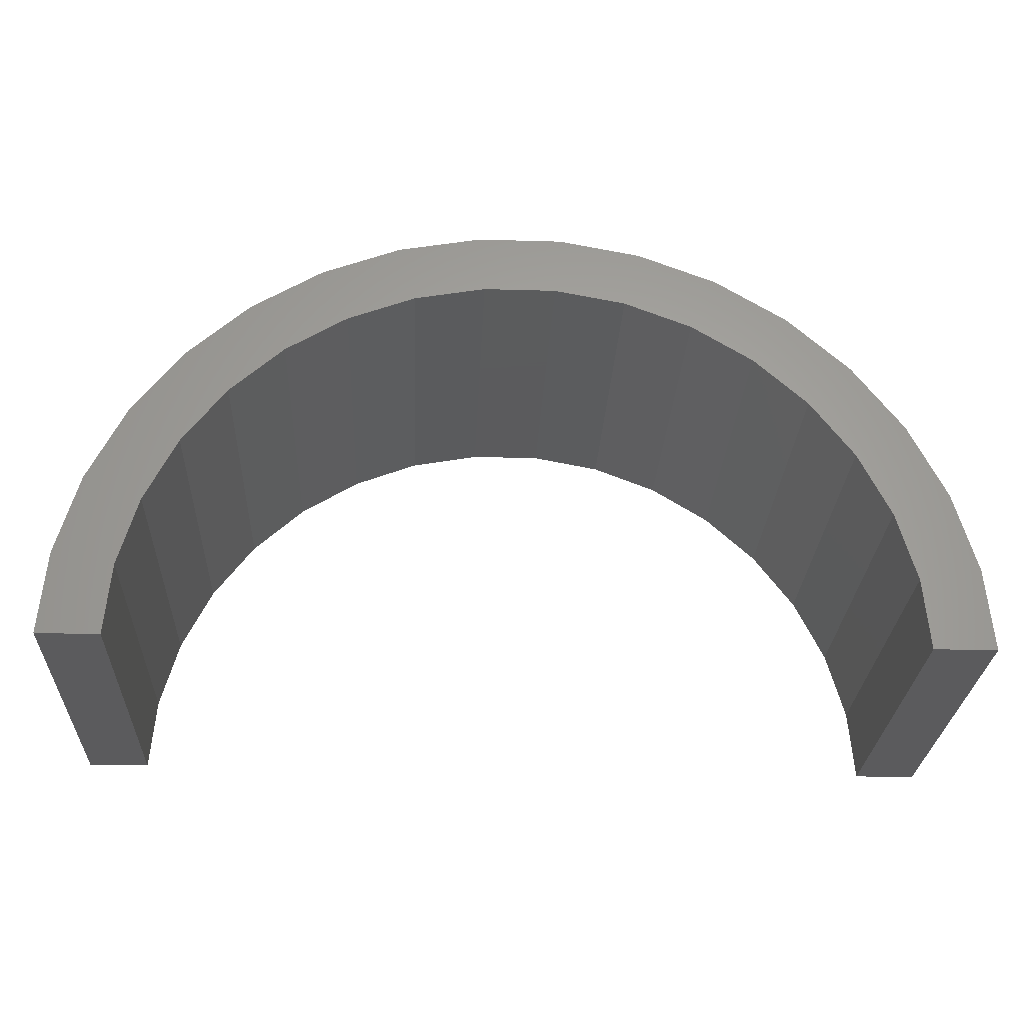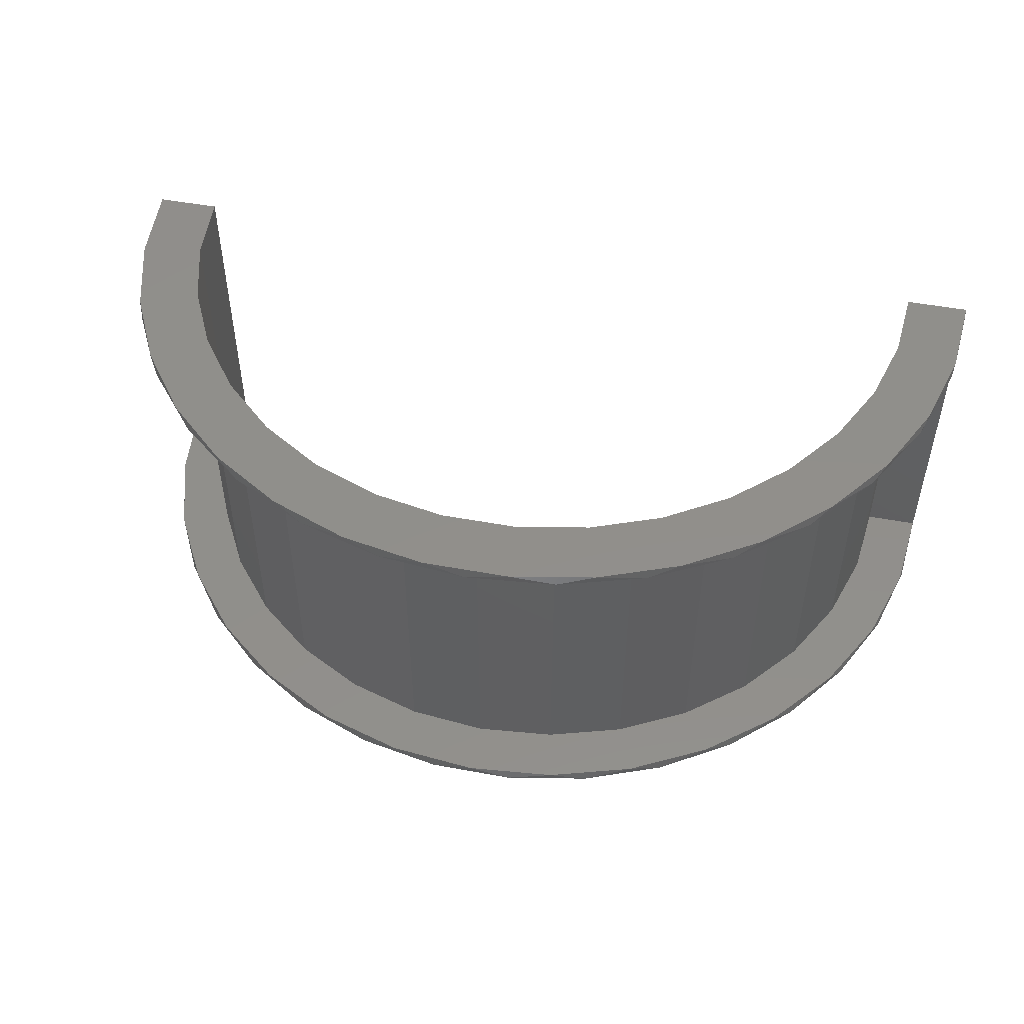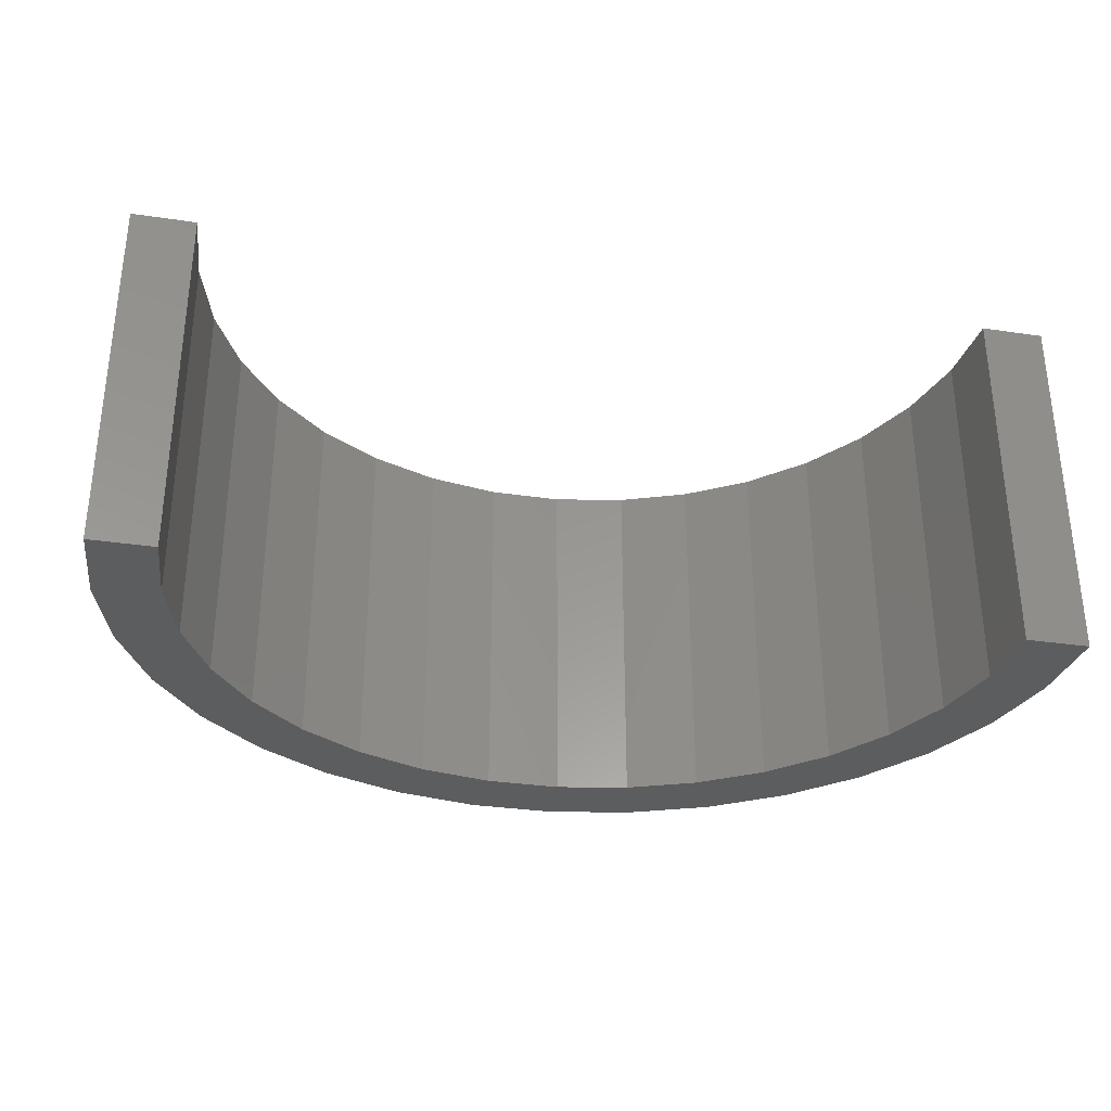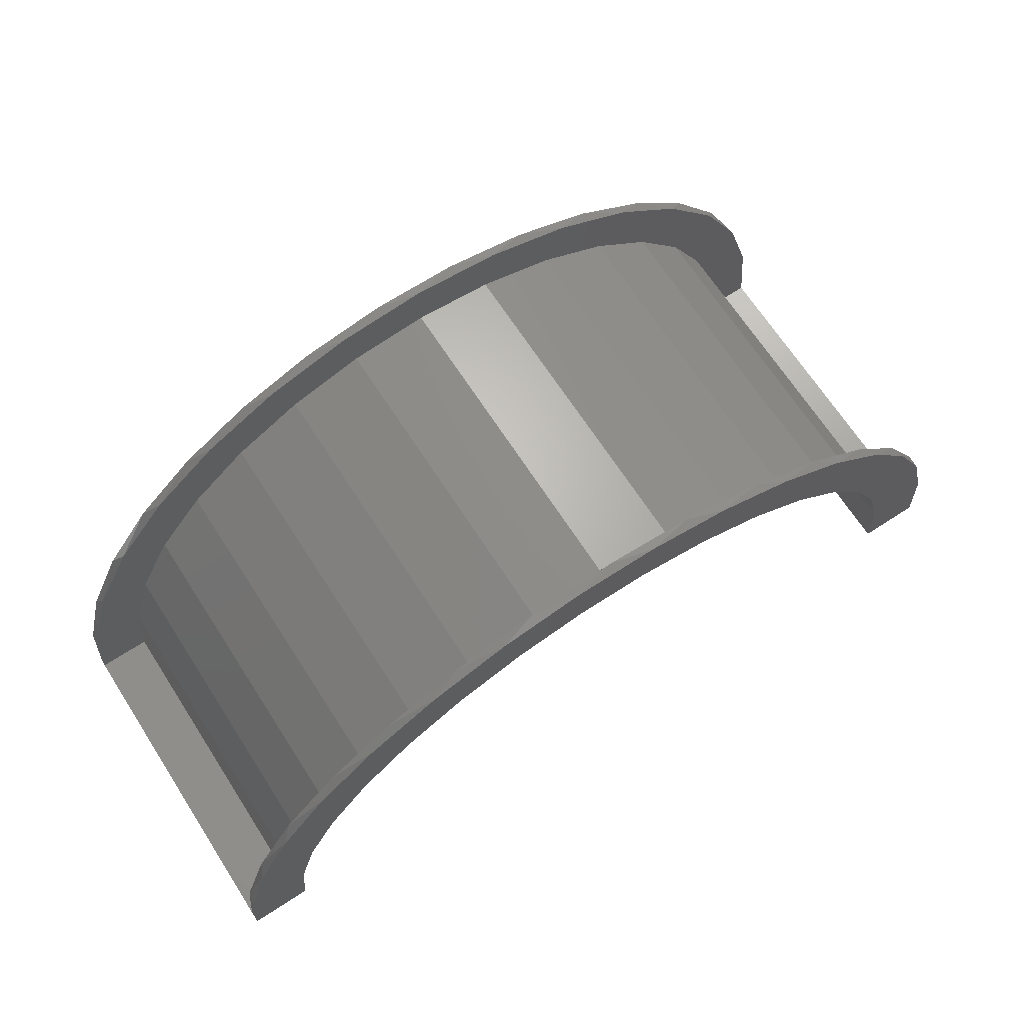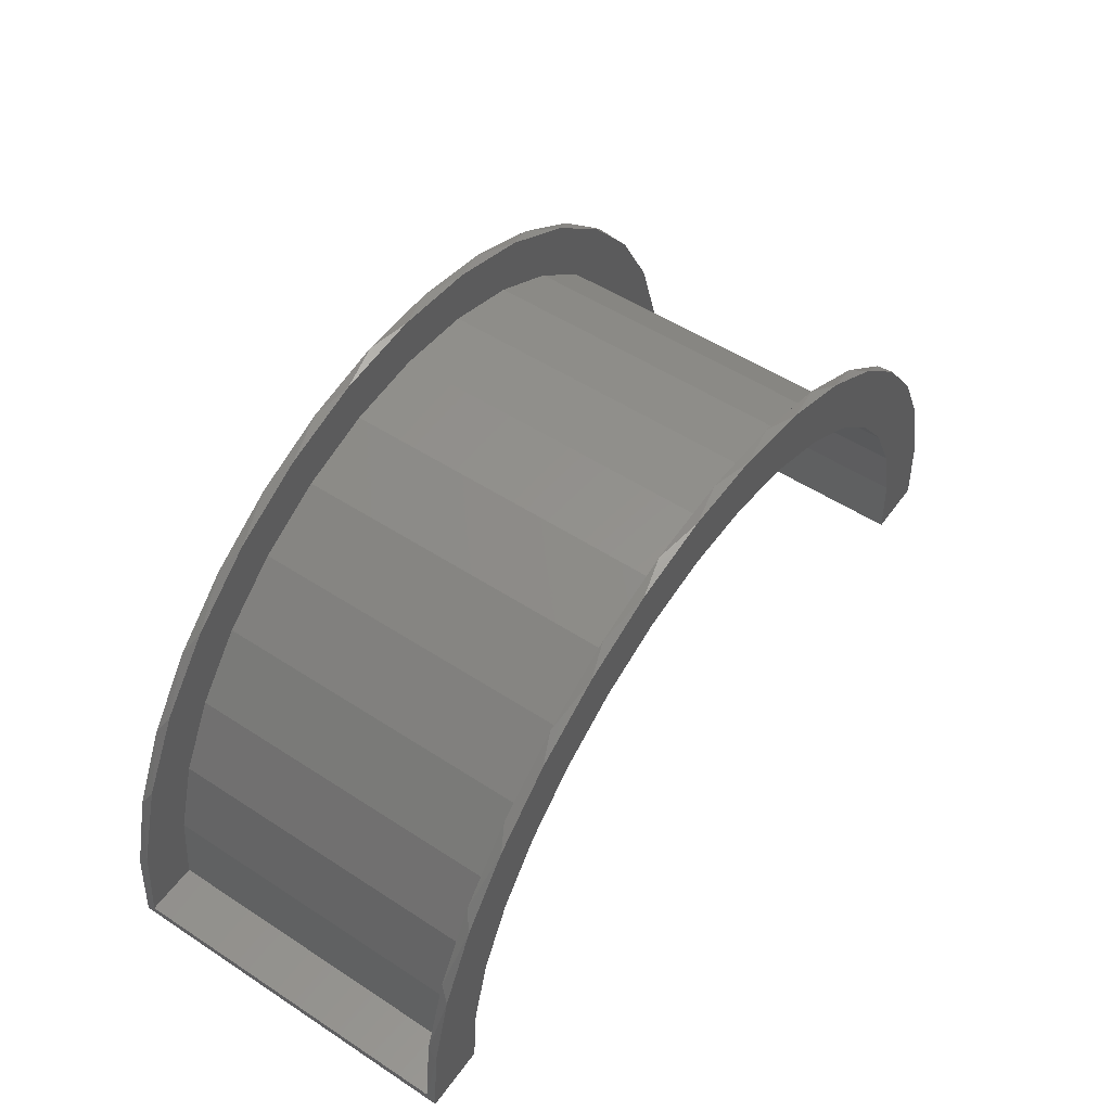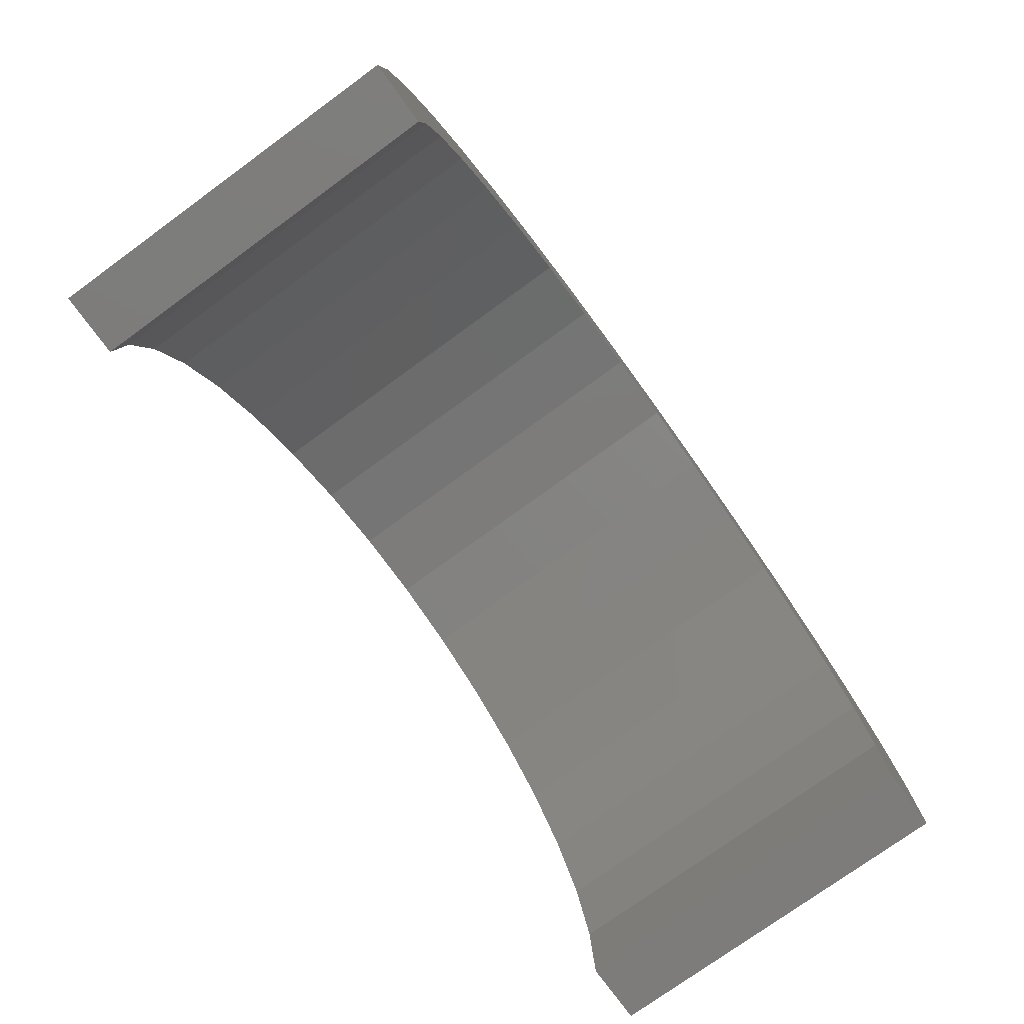
<metadata>
{"format":"stl","ext":"stl","renderer":"f3d","projection":"perspective","resolution":1024,"background":"white","views":[{"elev":-27.2,"azim":177.4,"up":"+Y"},{"elev":50.0,"azim":-168.5,"up":"+Z"},{"elev":-31.7,"azim":-11.8,"up":"+Z"},{"elev":68.4,"azim":147.0,"up":"+Y"},{"elev":52.8,"azim":125.0,"up":"+Y"},{"elev":-76.0,"azim":-54.0,"up":"+Y"}]}
</metadata>
<code>
# stl→obj: 140 verts, 276 faces
v 0.75 0.007812 0.007812
v 0.7385 0.131 -0.007812
v 0.7342 0.153 0.007812
v 0.75 -0.007812 -0.007812
v -0.75 0.007812 0.5703
v -0.7385 0.131 0.5859
v -0.7342 0.153 0.5703
v -0.75 -0.007812 0.5859
v -0.7015 0.2654 -0.007812
v -0.7385 0.131 -0.007812
v -0.7342 0.153 0.007812
v -0.6906 0.2924 0.007812
v -0.6403 0.3905 -0.007812
v -0.6209 0.4207 0.007812
v -0.557 0.5022 -0.007812
v -0.5276 0.5331 0.007812
v -0.4545 0.5966 -0.007812
v -0.4142 0.6252 0.007812
v -0.3364 0.6703 -0.007812
v -0.2852 0.6937 0.007812
v -0.2066 0.721 -0.007812
v -0.1454 0.7358 0.007812
v -0.06966 0.7468 -0.007812
v 4.592e-17 0.75 0.007812
v 0.06966 0.7468 -0.007812
v 0.1454 0.7358 0.007812
v 0.2066 0.721 -0.007812
v 0.2852 0.6937 0.007812
v 0.3364 0.6703 -0.007812
v 0.4142 0.6252 0.007812
v 0.4545 0.5966 -0.007812
v 0.5276 0.5331 0.007812
v 0.557 0.5022 -0.007812
v 0.6209 0.4207 0.007812
v 0.6403 0.3905 -0.007812
v 0.6906 0.2924 0.007812
v 0.7015 0.2654 -0.007812
v -0.7015 0.2654 0.5859
v -0.6906 0.2924 0.5703
v -0.6403 0.3905 0.5859
v -0.6209 0.4207 0.5703
v -0.557 0.5022 0.5859
v -0.5276 0.5331 0.5703
v -0.4545 0.5966 0.5859
v -0.4142 0.6252 0.5703
v -0.3364 0.6703 0.5859
v -0.2852 0.6937 0.5703
v -0.2066 0.721 0.5859
v -0.1454 0.7358 0.5703
v -0.06966 0.7468 0.5859
v 4.592e-17 0.75 0.5703
v 0.06966 0.7468 0.5859
v 0.1454 0.7358 0.5703
v 0.2066 0.721 0.5859
v 0.2852 0.6937 0.5703
v 0.3364 0.6703 0.5859
v 0.4142 0.6252 0.5703
v 0.4545 0.5966 0.5859
v 0.5276 0.5331 0.5703
v 0.557 0.5022 0.5859
v 0.6209 0.4207 0.5703
v 0.6403 0.3905 0.5859
v 0.6906 0.2924 0.5703
v 0.7015 0.2654 0.5859
v 0.7342 0.153 0.5703
v 0.7385 0.131 0.5859
v -0.75 0.007812 0.007812
v -0.75 -0.007812 -0.007812
v 0.75 0.007812 0.5703
v 0.75 -0.007812 0.5859
v 0.663 0.007812 0.5703
v 0.663 0.007812 0.007812
v -0.663 0.007812 0.5703
v -0.663 0.007812 0.007812
v 0.649 0.1361 0.007812
v 0.6103 0.2592 0.007812
v 0.5486 0.3724 0.007812
v 0.4661 0.4716 0.007812
v 0.3659 0.5529 0.007812
v 0.2519 0.6133 0.007812
v 0.1284 0.6505 0.007812
v -1.066e-16 0.6631 0.007812
v -0.1284 0.6505 0.007812
v -0.2519 0.6133 0.007812
v -0.3659 0.5529 0.007812
v -0.4661 0.4716 0.007812
v -0.5486 0.3724 0.007812
v -0.6103 0.2592 0.007812
v -0.649 0.1361 0.007812
v 0.649 0.1361 0.5703
v 0.3659 0.5529 0.5703
v 0.4661 0.4716 0.5703
v 0.5486 0.3724 0.5703
v 0.6103 0.2592 0.5703
v -0.5486 0.3724 0.5703
v -0.4661 0.4716 0.5703
v -0.3659 0.5529 0.5703
v -0.2519 0.6133 0.5703
v -0.1284 0.6505 0.5703
v -1.066e-16 0.6631 0.5703
v 0.1284 0.6505 0.5703
v 0.2519 0.6133 0.5703
v -0.649 0.1361 0.5703
v -0.6103 0.2592 0.5703
v 0.6474 -0.007812 0.5859
v 0.6474 -0.007812 -0.007812
v -0.6474 -0.007812 0.5859
v -0.6474 -0.007812 -0.007812
v -0.0602 0.6446 -0.007812
v -0.1785 0.6224 0.5859
v -0.1785 0.6224 -0.007812
v -0.2906 0.5785 0.5859
v -0.2906 0.5785 -0.007812
v -0.3927 0.5147 0.5859
v -0.3927 0.5147 -0.007812
v -0.4812 0.4331 0.5859
v -0.4812 0.4331 -0.007812
v -0.5531 0.3365 0.5859
v -0.5531 0.3365 -0.007812
v -0.6059 0.2283 0.5859
v -0.6059 0.2283 -0.007812
v -0.6377 0.1122 0.5859
v -0.6377 0.1122 -0.007812
v -0.0602 0.6446 0.5859
v 0.0602 0.6446 -0.007812
v 0.0602 0.6446 0.5859
v 0.1785 0.6224 -0.007812
v 0.1785 0.6224 0.5859
v 0.2906 0.5785 -0.007812
v 0.2906 0.5785 0.5859
v 0.3927 0.5147 -0.007812
v 0.3927 0.5147 0.5859
v 0.4812 0.4331 -0.007812
v 0.4812 0.4331 0.5859
v 0.5531 0.3365 -0.007812
v 0.5531 0.3365 0.5859
v 0.6059 0.2283 -0.007812
v 0.6059 0.2283 0.5859
v 0.6377 0.1122 -0.007812
v 0.6377 0.1122 0.5859
f 1 2 3
f 1 4 2
f 5 6 7
f 5 8 6
f 9 10 11
f 11 12 9
f 13 9 12
f 12 14 13
f 15 13 14
f 14 16 15
f 17 15 16
f 16 18 17
f 19 17 18
f 18 20 19
f 21 19 20
f 20 22 21
f 23 21 22
f 22 24 23
f 23 24 25
f 25 24 26
f 25 26 27
f 27 26 28
f 27 28 29
f 29 28 30
f 29 30 31
f 31 30 32
f 31 32 33
f 33 32 34
f 33 34 35
f 35 34 36
f 35 36 37
f 37 36 3
f 37 3 2
f 7 6 38
f 7 38 39
f 39 38 40
f 39 40 41
f 41 40 42
f 41 42 43
f 43 42 44
f 43 44 45
f 45 44 46
f 45 46 47
f 47 46 48
f 47 48 49
f 49 48 50
f 49 50 51
f 50 52 51
f 53 51 52
f 52 54 53
f 55 53 54
f 54 56 55
f 57 55 56
f 56 58 57
f 59 57 58
f 58 60 59
f 61 59 60
f 60 62 61
f 63 61 62
f 62 64 63
f 65 63 64
f 64 66 65
f 67 11 10
f 67 10 68
f 67 68 8
f 67 8 5
f 69 65 66
f 69 66 70
f 69 70 4
f 69 4 1
f 71 69 72
f 72 69 1
f 5 73 67
f 67 73 74
f 1 3 72
f 72 3 36
f 72 36 75
f 75 36 76
f 76 36 34
f 76 34 77
f 77 34 32
f 77 32 78
f 78 32 30
f 78 30 79
f 79 30 80
f 80 30 28
f 80 28 81
f 81 28 26
f 81 26 82
f 82 26 24
f 82 24 83
f 83 24 22
f 83 22 84
f 84 22 20
f 84 20 85
f 85 20 18
f 85 18 86
f 86 18 16
f 86 16 87
f 87 16 88
f 88 16 14
f 88 14 89
f 89 14 12
f 89 12 74
f 12 11 74
f 74 11 67
f 90 63 71
f 71 63 65
f 71 65 69
f 91 57 92
f 92 57 59
f 92 59 93
f 93 59 61
f 93 61 94
f 94 61 63
f 94 63 90
f 95 43 96
f 96 43 45
f 96 45 97
f 97 45 47
f 97 47 98
f 98 47 49
f 98 49 99
f 99 49 51
f 99 51 100
f 100 51 53
f 100 53 101
f 101 53 55
f 101 55 102
f 102 55 57
f 102 57 91
f 73 39 103
f 103 39 41
f 103 41 104
f 104 41 43
f 104 43 95
f 39 73 7
f 7 73 5
f 105 106 70
f 70 106 4
f 8 68 107
f 107 68 108
f 109 110 111
f 111 110 112
f 111 112 113
f 113 112 114
f 113 114 115
f 115 114 116
f 115 116 117
f 117 116 118
f 117 118 119
f 119 118 120
f 119 120 121
f 121 120 122
f 121 122 123
f 123 122 107
f 123 107 108
f 110 109 124
f 124 109 125
f 124 125 126
f 126 125 127
f 126 127 128
f 128 127 129
f 128 129 130
f 130 129 131
f 130 131 132
f 132 131 133
f 132 133 134
f 134 133 135
f 134 135 136
f 136 135 137
f 136 137 138
f 138 137 139
f 138 139 140
f 140 139 106
f 140 106 105
f 129 29 131
f 10 9 68
f 106 139 35
f 106 35 37
f 106 37 2
f 106 2 4
f 139 137 35
f 35 137 135
f 35 135 33
f 33 135 133
f 33 133 31
f 31 133 131
f 31 131 29
f 117 17 115
f 115 17 19
f 115 19 113
f 113 19 21
f 113 21 111
f 111 21 23
f 111 23 109
f 109 23 25
f 109 25 125
f 125 25 27
f 125 27 127
f 127 27 29
f 127 29 129
f 123 13 121
f 121 13 15
f 121 15 119
f 119 15 17
f 119 17 117
f 123 108 13
f 13 108 68
f 13 68 9
f 132 56 130
f 8 38 6
f 105 70 66
f 105 66 64
f 105 64 62
f 105 62 140
f 56 132 58
f 58 132 134
f 58 134 60
f 60 134 136
f 60 136 62
f 62 136 138
f 62 138 140
f 130 56 128
f 128 56 54
f 128 54 126
f 126 54 52
f 126 52 124
f 124 52 50
f 124 50 110
f 110 50 48
f 110 48 112
f 112 48 46
f 112 46 114
f 114 46 44
f 114 44 116
f 116 44 118
f 118 44 42
f 118 42 120
f 120 42 40
f 120 40 122
f 38 8 40
f 40 8 107
f 40 107 122
f 74 73 89
f 89 73 103
f 89 103 88
f 88 103 104
f 88 104 87
f 87 104 95
f 87 95 86
f 86 95 96
f 86 96 85
f 85 96 97
f 85 97 84
f 84 97 98
f 84 98 83
f 83 98 99
f 83 99 82
f 82 99 100
f 82 100 81
f 81 100 101
f 81 101 80
f 80 101 102
f 80 102 79
f 79 102 91
f 79 91 78
f 78 91 92
f 78 92 77
f 77 92 93
f 77 93 76
f 76 93 94
f 76 94 75
f 75 94 90
f 75 90 72
f 72 90 71

</code>
